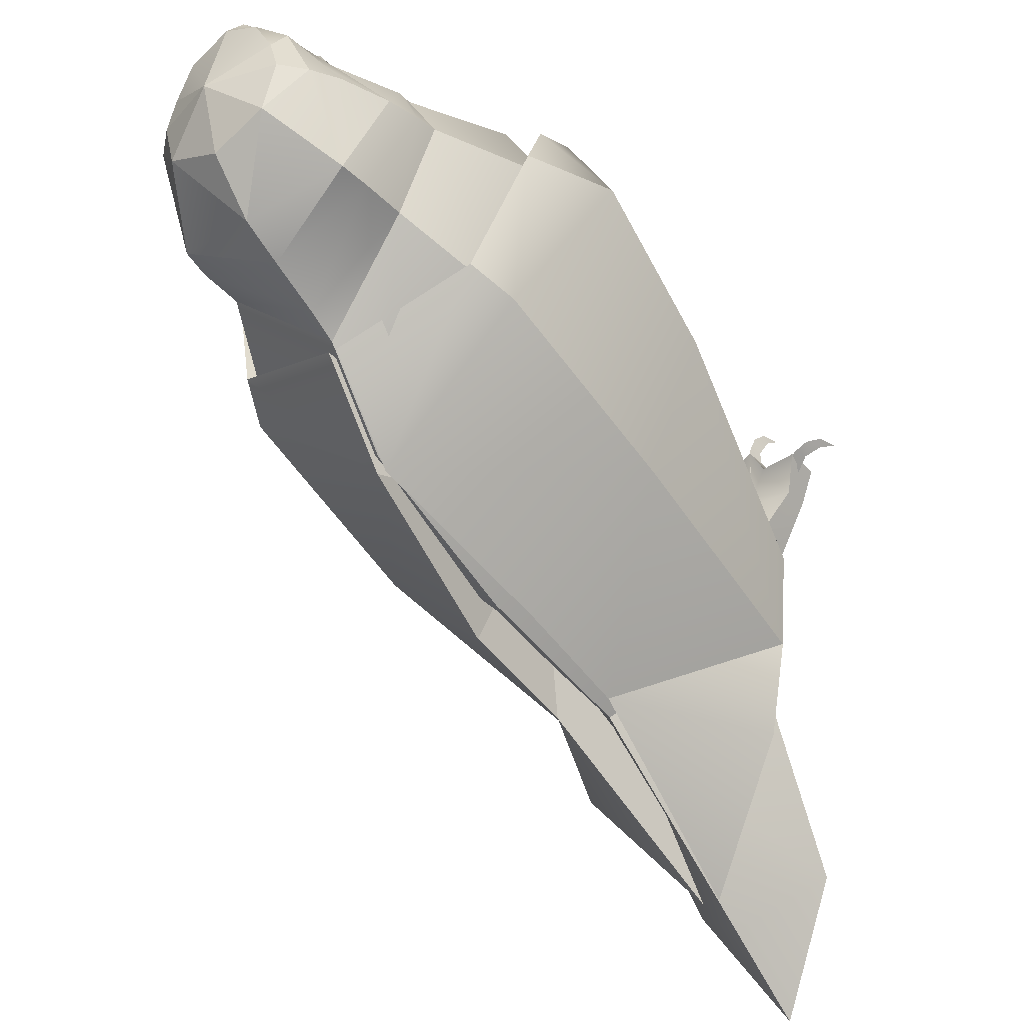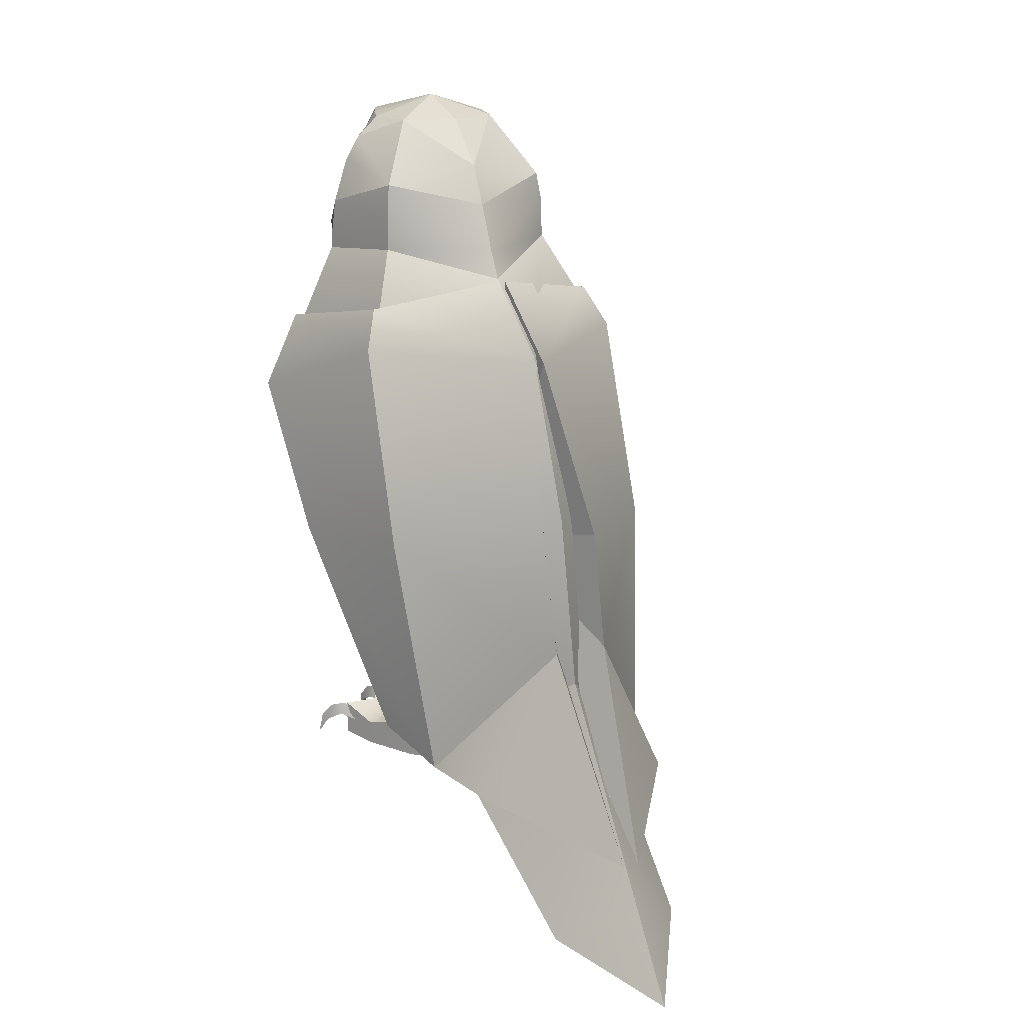
<metadata>
{"format":"obj","ext":"obj","renderer":"f3d","projection":"perspective","resolution":1024,"background":"white","views":[{"elev":-36.3,"azim":-142.5,"up":"+Z"},{"elev":18.7,"azim":153.1,"up":"+Y"}]}
</metadata>
<code>
g default
v 0.003384 0.4781 -0.01836
v 0.108 0.4546 0.02382
v 0.1437 0.4321 0.128
v 0.1285 0.396 0.1884
v 0.0238 0.1749 -0.1738
v 0.1062 0.04814 -0.09095
v 0.1234 0.06604 -0.02457
v 0.1164 0.1739 0.1088
v 0.1113 0.2291 0.1508
v 0.1611 0.2409 0.0657
v 0.125 0.2546 -0.05044
v 0.02536 0.2728 -0.151
v 0.1283 0.3602 0.2023
v 0.1771 0.3718 0.1188
v 0.1226 0.4221 0.00493
v 0.003506 0.4192 -0.09368
v 0.007026 0.006619 -0.27
v 0.08827 0.04248 -0.1657
v -0.001764 0.3972 -0.02369
v 0.06697 0.3818 0.00403
v 0.08042 0.3433 0.1122
v -0.001684 0.3586 -0.07317
v 0.06577 0.1147 -0.07138
v 0.07248 0.1974 0.0599
v 0.01267 0.2624 -0.1108
v 0.01165 0.1981 -0.1258
v 0.000629 0.08746 -0.1891
g wing_down_5 wing_down_1 Owl1
f 5 12 11 6
f 10 8 7
f 6 11 10 7
f 9 10 14 13
f 11 15 14 10
f 16 15 11 12
f 4 14 3
f 3 14 15 2
f 2 15 16 1
f 6 18 5
f 1 19 20 2
f 3 21 4
f 2 20 21 3
f 16 22 19 1
f 4 21 13
f 8 24 23 7
f 7 23 6
f 9 24 8
f 5 26 25 12
f 13 21 24 9
f 12 25 22 16
f 17 27 26 5
f 6 23 18
f 18 23 27 17
f 18 17 5
f 9 8 10
f 4 13 14
g default
v -0.003535 0.4775 -0.01836
v -0.1081 0.454 0.02382
v -0.1438 0.4315 0.128
v -0.1286 0.3954 0.1884
v -0.02395 0.1743 -0.1738
v -0.1063 0.04753 -0.09095
v -0.1235 0.06543 -0.02457
v -0.1165 0.1733 0.1088
v -0.1115 0.2285 0.1508
v -0.1613 0.2403 0.0657
v -0.1251 0.2539 -0.05044
v -0.02551 0.2722 -0.151
v -0.1284 0.3596 0.2023
v -0.1773 0.3711 0.1188
v -0.1227 0.4214 0.00493
v -0.003657 0.4186 -0.09368
v -0.007177 0.006008 -0.27
v -0.08842 0.04187 -0.1657
v 0.001613 0.3966 -0.02369
v -0.06712 0.3812 0.00403
v -0.08057 0.3427 0.1122
v 0.001533 0.3579 -0.07317
v -0.06592 0.1141 -0.07138
v -0.07264 0.1967 0.0599
v -0.01282 0.2618 -0.1108
v -0.0118 0.1974 -0.1258
v -0.00078 0.08684 -0.1891
g wing_down_1 Owl1 wing_down_3
f 38 39 32 33
f 36 37 35
f 37 38 33 34
f 40 41 37 36
f 41 42 38 37
f 38 42 43 39
f 31 30 41
f 30 29 42 41
f 29 28 43 42
f 33 32 45
f 28 29 47 46
f 30 31 48
f 29 30 48 47
f 43 28 46 49
f 31 40 48
f 35 34 50 51
f 34 33 50
f 36 35 51
f 32 39 52 53
f 40 36 51 48
f 39 43 49 52
f 44 32 53 54
f 33 45 50
f 45 44 54 50
f 45 32 44
f 35 37 34
f 31 41 40
g default
v -0.02239 0.5688 0.1928
v -0.03008 0.5744 0.1877
v -0.03959 0.5744 0.1854
v -0.04829 0.5688 0.1792
v -0.05916 0.5598 0.1692
v -0.04729 0.547 0.1775
v -0.04076 0.5452 0.1802
v -0.02694 0.5449 0.1872
v -0.02239 0.5508 0.1902
v -0.01945 0.5598 0.1916
v -0.02406 0.5676 0.1777
v -0.03072 0.5725 0.1777
v -0.03896 0.5725 0.1777
v -0.04562 0.5676 0.1759
v -0.05259 0.5598 0.1714
v -0.04562 0.552 0.1737
v -0.03896 0.5471 0.1777
v -0.03072 0.5471 0.1777
v -0.02406 0.552 0.1777
v -0.02151 0.5598 0.1777
v -0.02862 0.5643 0.1738
v -0.03246 0.5671 0.1738
v -0.03722 0.5671 0.1738
v -0.04106 0.5643 0.1721
v -0.04253 0.5598 0.1719
v -0.04106 0.5553 0.1722
v -0.03722 0.5525 0.1738
v -0.03246 0.5525 0.1738
v -0.02862 0.5553 0.1738
v -0.02715 0.5598 0.1738
v -0.03484 0.5598 0.1717
v 0.05026 0.5688 0.1792
v 0.04156 0.5744 0.1854
v 0.03205 0.5744 0.1877
v 0.02436 0.5688 0.1928
v 0.02142 0.5598 0.1916
v 0.02436 0.5508 0.1902
v 0.02891 0.5449 0.1872
v 0.04273 0.5452 0.1802
v 0.04926 0.547 0.1775
v 0.06113 0.5598 0.1692
v 0.04759 0.5676 0.1759
v 0.04093 0.5725 0.1777
v 0.03269 0.5725 0.1777
v 0.02603 0.5676 0.1777
v 0.02348 0.5598 0.1777
v 0.02603 0.552 0.1777
v 0.03269 0.5471 0.1777
v 0.04093 0.5471 0.1777
v 0.04759 0.552 0.1737
v 0.05456 0.5598 0.1714
v 0.04303 0.5643 0.1721
v 0.03919 0.5671 0.1738
v 0.03443 0.5671 0.1738
v 0.03059 0.5643 0.1738
v 0.02911 0.5598 0.1738
v 0.03059 0.5553 0.1738
v 0.03443 0.5525 0.1738
v 0.03919 0.5525 0.1738
v 0.04303 0.5553 0.1722
v 0.0445 0.5598 0.1719
v 0.03681 0.5598 0.1717
g Owl1 Owl1_Owl_Base_eye2 Owl_Base
f 55 56 66 65
f 56 57 67 66
f 57 58 68 67
f 58 59 69 68
f 59 60 70 69
f 60 61 71 70
f 61 62 72 71
f 62 63 73 72
f 63 64 74 73
f 64 55 65 74
f 65 66 76 75
f 66 67 77 76
f 67 68 78 77
f 68 69 79 78
f 69 70 80 79
f 70 71 81 80
f 71 72 82 81
f 72 73 83 82
f 73 74 84 83
f 74 65 75 84
f 75 76 85
f 76 77 85
f 77 78 85
f 78 79 85
f 79 80 85
f 80 81 85
f 81 82 85
f 82 83 85
f 83 84 85
f 84 75 85
f 86 87 97 96
f 87 88 98 97
f 88 89 99 98
f 89 90 100 99
f 90 91 101 100
f 91 92 102 101
f 92 93 103 102
f 93 94 104 103
f 94 95 105 104
f 95 86 96 105
f 96 97 107 106
f 97 98 108 107
f 98 99 109 108
f 99 100 110 109
f 100 101 111 110
f 101 102 112 111
f 102 103 113 112
f 103 104 114 113
f 104 105 115 114
f 105 96 106 115
f 106 107 116
f 107 108 116
f 108 109 116
f 109 110 116
f 110 111 116
f 111 112 116
f 112 113 116
f 113 114 116
f 114 115 116
f 115 106 116
g default
v 0.07954 0.5008 0.05531
v -0 0.4788 -0.01055
v -0.07954 0.5008 0.05531
v -0.1032 0.4919 0.1319
v -0.07059 0.4842 0.1871
v 0 0.4788 0.2317
v 0.07904 0.4842 0.1871
v 0.1038 0.4919 0.1319
v 0.07559 0.5592 0.05928
v 0 0.5416 0.02083
v -0.07547 0.5592 0.05928
v -0.09666 0.5362 0.1296
v 6.3e-05 0.5592 0.2392
v 0.09995 0.5362 0.1296
v 0.04439 0.6119 0.09431
v 0 0.5749 0.03738
v -0.04346 0.6119 0.09431
v -0.07002 0.594 0.1312
v -0.04662 0.5949 0.1808
v 8.6e-05 0.5952 0.2234
v 0.04562 0.5949 0.1808
v 0.07441 0.594 0.1312
v -6.2e-05 0.6117 0.0757
v -0.0537 0.6111 0.1329
v -0.04675 0.6116 0.1571
v -6.2e-05 0.6121 0.2015
v 0.04664 0.6116 0.1571
v 0.05479 0.6111 0.1329
v 6e-06 0.6289 0.1299
v -0.08302 0.5739 0.1301
v -0.06725 0.5752 0.1512
v 0 0.5751 0.2343
v 0.06986 0.5752 0.1512
v 0.0874 0.5739 0.1301
v 0.0786 0.5369 0.05625
v -0.0786 0.5369 0.05625
v -0.08364 0.5096 0.1672
v -0 0.5337 0.2419
v 0.0894 0.5096 0.1672
v 0 0.5016 0.002128
v -0.1017 0.5104 0.1303
v 0 0.4969 0.2295
v 0.103 0.5104 0.1304
v -0.02857 0.5258 0.2076
v -0.03056 0.612 0.1859
v 0.03052 0.5258 0.2076
v 0.03268 0.6121 0.1859
v -0.0228 0.5895 0.2032
v -0.0279 0.4797 0.2221
v 0.03293 0.4797 0.2221
v 0.02565 0.5895 0.2032
v 0.01914 0.5441 0.2182
v 0.02249 0.5126 0.2254
v -0.01785 0.5441 0.2182
v -0.01997 0.5126 0.2254
v -0.008384 0.5188 0.2475
v -0 0.4847 0.2444
v -0.0102 0.51 0.2443
v 0 0.4968 0.2419
v 0.009491 0.5188 0.2475
v 0.01154 0.51 0.2443
v -0.0123 0.528 0.2376
v -0.01515 0.5144 0.2338
v -0 0.4966 0.2392
v 0.01673 0.5144 0.2338
v 0.01406 0.528 0.2376
v -0 0.5283 0.2472
v 0 0.5202 0.2507
v -0.003461 0.4959 0.2493
v -0 0.4955 0.2449
v 0.003916 0.4959 0.2493
v -0 0.4962 0.2525
v -0.00536 0.5031 0.2512
v 0 0.4965 0.2444
v 0 0.5038 0.2536
v 0.005768 0.5031 0.2512
v -0.00719 0.5095 0.2497
v -0 0.4969 0.243
v 0 0.5151 0.2524
v 0.007914 0.5096 0.2497
v 0.07954 0.05585 -0.0695
v -0 0.1392 -0.1644
v -0.07954 0.05585 -0.0695
v -0.1032 0.07415 0.00656
v -0.07059 0.0392 0.06231
v -0.05016 0.04421 0.0896
v 0.000631 0.06259 0.08728
v 0.01686 0.05749 0.1024
v 0.07904 0.0392 0.06231
v 0.1038 0.07415 0.007089
v -0.0279 0.05354 0.09726
v 0.06335 0.04421 0.0896
v -0.01282 0.05749 0.1024
v 0.03293 0.05354 0.09726
v 0.1153 0.2663 -0.04104
v 0.1505 0.2533 0.07014
v 0.1146 0.2421 0.1503
v 0.04768 0.2356 0.201
v -0.000123 0.2344 0.215
v -0.04062 0.2356 0.201
v -0.1026 0.2421 0.1503
v -0.15 0.2533 0.06937
v -0.1156 0.2663 -0.04104
v -0.000123 0.2837 -0.1367
v 0.1131 0.4255 0.01159
v 0.1476 0.4128 0.1198
v 0.1124 0.4018 0.1992
v 0.04675 0.3955 0.2368
v -0.000116 0.3942 0.2505
v -0.03982 0.3955 0.2368
v -0.1006 0.4018 0.1992
v -0.147 0.4128 0.1198
v -0.1133 0.4255 0.01159
v -0.000116 0.4228 -0.08215
v 0.05674 -0.0686 -0.2366
v 0 -0.1011 -0.3315
v -0.06301 -0.0686 -0.2366
v 0.002526 0.05585 -0.0695
v -7.6e-05 -0.0686 -0.2366
v 0.001263 0.06367 0.01868
v 0.09744 0.1611 -0.05527
v 0.1271 0.1637 0.03861
v 0.07759 0.1404 0.1106
v -6.2e-05 0.1477 0.1317
v -0.06155 0.1404 0.1106
v -0.1266 0.1637 0.03796
v -0.09756 0.1611 -0.05527
v -0 -0.02836 -0.2809
v -0.04547 0.5431 0.1795
v -0.04381 0.5474 0.1798
v -0.02651 0.5475 0.1879
v -0.02516 0.5435 0.1908
v -0.04272 0.5719 0.1863
v -0.04365 0.5766 0.1869
v -0.02478 0.5687 0.1932
v -0.02714 0.5665 0.1903
v -0.0572 0.5606 0.1721
v -0.06154 0.5601 0.1682
v 0.05971 0.5604 0.172
v 0.06406 0.5601 0.1682
v 0.04946 0.5431 0.1795
v 0.04768 0.5474 0.1798
v 0.04351 0.5718 0.1865
v 0.04417 0.5765 0.1869
v -0.02219 0.5602 0.1903
v -0.0183 0.5607 0.1931
v 0.0288 0.5474 0.188
v 0.02746 0.5435 0.1908
v 0.02754 0.5687 0.1932
v 0.03011 0.5662 0.1903
v 0.02407 0.5601 0.1903
v 0.01994 0.5607 0.193
g Owl1 Owl_Base Head2
f 151 126 125
f 126 152 127
f 127 152 128
f 128 153 254
f 155 130 256
f 125 130 151
f 125 132 131
f 132 127 133
f 134 127 146
f 146 147 135 134
f 167 148 265
f 149 150 138 137
f 131 138 125
f 131 132 139
f 132 133 139
f 133 134 140
f 134 135 141 140
f 135 161 141
f 142 167 163
f 137 138 144 143
f 144 138 131
f 131 139 145
f 139 133 145
f 145 133 140
f 140 141 145
f 145 161 142
f 142 163 145
f 143 144 145
f 145 144 131
f 125 126 132
f 126 127 132
f 127 128 146
f 128 254 147 146
f 150 130 125
f 126 151 156
f 152 126 156
f 152 157 128
f 153 128 157
f 130 155 159
f 151 130 159
f 117 156 151
f 156 119 152
f 157 119 120
f 120 121 157
f 121 160 153
f 169 166 162
f 123 159 155
f 159 117 151
f 171 165 122 158
f 173 185 186
f 129 170 154
f 164 148 136
f 142 164 136
f 162 123 155
f 163 137 143
f 141 161 145
f 161 135 164
f 160 121 165
f 162 166 123
f 167 265 137
f 163 167 137
f 145 163 143
f 136 167 142
f 148 167 136
f 177 196 194 175
f 122 166 169 158
f 161 164 142
f 164 251 148
f 160 165 171
f 183 178 172 184
f 178 179 174 172
f 179 180 175 174
f 181 182 176 177
f 182 183 184 176
f 180 181 177 175
f 170 171 179 178
f 171 158 180 179
f 158 169 181 180
f 169 168 182 181
f 168 154 183 182
f 154 170 178 183
f 184 172 193 195
f 176 184 195 196
f 186 185 189 190
f 186 187 173
f 188 185 173
f 187 188 173
f 190 192 187 186
f 191 189 185 188
f 192 191 188 187
f 190 189 193 194
f 194 196 192 190
f 195 193 189 191
f 196 195 191 192
f 174 193 172
f 198 237 197
f 243 198 199
f 242 200 201
f 241 242 201 202
f 240 203 204
f 238 205 206
f 237 238 206
f 200 243 199
f 241 202 207
f 238 239 208 205
f 240 241 207 209
f 239 210 208
f 239 240 204 210
f 240 209 203
f 221 222 212 211
f 222 223 213 212
f 223 224 213
f 224 214 213
f 224 225 214
f 225 215 214
f 225 216 215
f 225 226 216
f 226 217 216
f 226 227 217
f 227 228 218 217
f 228 229 219 218
f 229 230 220 219
f 230 221 211 220
f 117 124 222 221
f 124 123 223 222
f 123 224 223
f 123 166 224
f 166 225 224
f 166 122 225
f 122 165 225
f 165 226 225
f 165 121 226
f 121 227 226
f 121 120 228 227
f 120 119 229 228
f 119 118 230 229
f 118 117 221 230
f 198 231 244
f 233 198 244
f 231 197 234
f 232 231 235
f 204 203 236 210
f 201 234 236 202
f 235 234 233
f 232 235 233
f 201 200 199
f 205 234 197
f 210 236 208
f 207 236 203 209
f 208 236 234 205
f 202 236 207
f 201 199 234
f 205 197 206
f 211 212 238 237
f 212 213 238
f 213 239 238
f 213 214 239
f 214 240 239
f 214 215 240
f 215 216 240
f 216 241 240
f 216 217 241
f 217 242 241
f 217 218 242
f 218 219 243 242
f 219 220 198 243
f 220 211 237 198
f 154 168 129
f 135 251 164
f 194 193 174 175
f 177 176 196
f 244 231 232
f 233 244 232
f 117 118 156
f 118 119 156
f 152 119 157
f 159 124 117
f 157 121 153
f 123 124 159
f 125 138 150
f 133 127 134
f 199 198 233
f 198 197 231
f 231 234 235
f 233 234 199
f 242 243 200
f 237 206 197
f 256 130 150 149
f 245 246 253 254
f 246 245 248 247
f 247 248 262 261
f 249 250 254 253
f 250 249 252 251
f 251 252 261 262
f 255 256 260 259
f 256 255 258 257
f 257 258 263 264
f 259 260 265 266
f 264 263 267 268
f 266 265 268 267
f 153 245 254
f 268 168 264
f 147 250 135
f 254 250 147
f 148 268 265
f 160 245 153
f 162 264 168 169
f 148 262 129
f 155 257 162
f 256 257 155
f 260 256 149
f 137 260 149
f 135 250 251
f 160 248 245
f 162 257 264
f 129 268 148
f 129 168 268
f 251 262 148
f 262 248 170
f 171 170 248 160
f 262 170 129
f 137 265 260
g default
v -0.08528 0.009486 0.1144
v -0.04009 0.009924 0.1157
v -0.08528 0.04178 0.1144
v -0.04009 0.04178 0.1157
v -0.1259 0.04178 0.09451
v -0.05368 0.04178 -0.004879
v -0.1259 0.01134 0.09451
v -0.05368 0.01492 -0.004879
v -0.09738 0.04178 0.09205
v -0.04788 0.04178 0.03759
v -0.04788 0.006483 0.03759
v -0.09738 0.01437 0.09205
v -0.06289 0.01247 0.1023
v -0.07662 0.006483 0.08012
v -0.08811 0.006483 0.02616
v -0.08811 0.04178 0.02616
v -0.0716 0.04178 0.06022
v -0.06289 0.04178 0.1023
v -0.1119 0.02792 0.0692
v -0.112 0.006483 0.06936
v -0.04122 0.02792 0.09068
v -0.04121 0.006483 0.09087
v -0.07656 0.02792 0.07995
v -0.05224 0.006483 0.01102
v -0.05224 0.03043 0.01102
v -0.06824 0.006483 0.00624
v -0.06824 0.03043 0.00624
v -0.05002 0.03405 0.02223
v -0.07691 0.03506 0.01419
v -0.1134 0.03345 0.08538
v -0.1207 0.02603 0.08539
v -0.1152 0.02659 0.0928
v -0.1486 0.008223 0.1135
v -0.1285 0.04175 0.09576
v -0.1321 0.03067 0.09579
v -0.1287 0.03101 0.1003
v -0.1461 0.0275 0.1101
v -0.1425 0.0233 0.1051
v -0.14 0.02355 0.1085
v -0.1388 0.03836 0.1037
v -0.04684 0.0335 0.1003
v -0.04953 0.02669 0.1077
v -0.04098 0.02605 0.1042
v -0.03158 0.008181 0.1427
v -0.03958 0.04177 0.1171
v -0.04179 0.03106 0.1211
v -0.03654 0.03066 0.119
v -0.0319 0.02746 0.1385
v -0.03627 0.02355 0.1339
v -0.03244 0.02327 0.1324
v -0.03488 0.03835 0.1292
v -0.0805 0.03673 0.09876
v -0.08668 0.02679 0.1032
v -0.07783 0.02677 0.1059
v -0.09359 0.009481 0.1425
v -0.08571 0.04251 0.1162
v -0.08935 0.03165 0.1184
v -0.0839 0.03163 0.12
v -0.0923 0.02871 0.1382
v -0.09266 0.02451 0.1321
v -0.08867 0.0245 0.1333
v -0.08947 0.03939 0.1287
v -0.0579 0.0297 0.007658
v -0.0519 0.02389 0.001558
v -0.05946 0.02388 -0.000772
v -0.045 0.0203 -0.03479
v -0.05405 0.03989 -0.005033
v -0.05013 0.03189 -0.009535
v -0.05478 0.03188 -0.01096
v -0.04755 0.03476 -0.02644
v -0.04687 0.02982 -0.02253
v -0.05028 0.02981 -0.02355
v -0.05071 0.04082 -0.01601
v -0.07982 0.08649 -0.001574
v -0.0633 0.08649 0.03249
v -0.03959 0.08649 0.009858
v -0.04173 0.07876 -0.005507
v -0.06862 0.07977 -0.01355
v -0.09583 0.1328 -0.01245
v -0.06474 0.1328 0.05167
v -0.02008 0.1328 0.00907
v -0.02412 0.1183 -0.01986
v -0.07475 0.1202 -0.03499
v -0.05675 0.006483 0.009672
g Owl1 foot feet1
f 286 281 270 272
f 283 284 297
f 282 352 279
f 278 279 296
f 275 280 277 273
f 285 291 289 278
f 270 290 289 272
f 281 282 290 270
f 277 280 269 271
f 280 282 281 269
f 275 288 282 280
f 273 287 288 275
f 277 291 287 273
f 271 286 291 277
f 269 281 286 271
f 289 291 286 272
f 289 290 279 278
f 290 282 279
f 282 288 283
f 288 287 284 283
f 287 291 285 284
f 295 293 274
f 294 295 274 276
f 292 352 276
f 293 292 276 274
f 297 296 293 295
f 283 297 295 294
f 279 352 292
f 296 279 292 293
f 298 299 303 302
f 299 300 304 303
f 300 298 302 304
f 302 303 308
f 304 302 308
f 305 306 301
f 306 307 301
f 307 305 301
f 308 303 306 305
f 303 304 307 306
f 304 308 305 307
f 309 310 314 313
f 310 311 315 314
f 311 309 313 315
f 313 314 319
f 315 313 319
f 316 317 312
f 317 318 312
f 318 316 312
f 319 314 317 316
f 314 315 318 317
f 315 319 316 318
f 320 321 325 324
f 321 322 326 325
f 322 320 324 326
f 324 325 330
f 326 324 330
f 327 328 323
f 328 329 323
f 329 327 323
f 330 325 328 327
f 325 326 329 328
f 326 330 327 329
f 331 332 336 335
f 332 333 337 336
f 333 331 335 337
f 335 336 341
f 337 335 341
f 338 339 334
f 339 340 334
f 340 338 334
f 341 336 339 338
f 336 337 340 339
f 337 341 338 340
f 284 285 343 342
f 285 278 344 343
f 278 296 345 344
f 296 297 346 345
f 297 284 342 346
f 342 343 348 347
f 343 344 349 348
f 344 345 350 349
f 345 346 351 350
f 346 342 347 351
f 282 283 352
f 352 283 294
f 276 352 294
g default
v 0.07565 0.009486 0.1136
v 0.03045 0.009924 0.1147
v 0.07565 0.04178 0.1136
v 0.03045 0.04178 0.1147
v 0.1164 0.04178 0.09377
v 0.04447 0.04178 -0.00587
v 0.1164 0.01134 0.09377
v 0.04447 0.01492 -0.00587
v 0.08783 0.04178 0.0912
v 0.03851 0.04178 0.03658
v 0.03851 0.006483 0.03658
v 0.08783 0.01437 0.0912
v 0.0533 0.01247 0.1014
v 0.0671 0.006483 0.07921
v 0.07879 0.006483 0.02529
v 0.07879 0.04178 0.02529
v 0.06215 0.04178 0.0593
v 0.0533 0.04178 0.1014
v 0.1024 0.02792 0.06841
v 0.1025 0.006483 0.06857
v 0.03167 0.02792 0.08965
v 0.03166 0.006483 0.08984
v 0.06705 0.02792 0.07903
v 0.04297 0.006483 0.01002
v 0.04297 0.03043 0.01002
v 0.05898 0.006483 0.005299
v 0.05898 0.03043 0.005299
v 0.04071 0.03405 0.02122
v 0.06763 0.03506 0.01328
v 0.1039 0.03345 0.0846
v 0.1112 0.02603 0.08464
v 0.1056 0.02659 0.09202
v 0.139 0.008223 0.1128
v 0.1189 0.04175 0.09503
v 0.1225 0.03067 0.09507
v 0.1191 0.03101 0.0996
v 0.1365 0.0275 0.1094
v 0.1329 0.0233 0.1045
v 0.1304 0.02355 0.1078
v 0.1292 0.03836 0.103
v 0.03725 0.0335 0.09928
v 0.03992 0.02669 0.1067
v 0.03138 0.02605 0.1032
v 0.02185 0.008181 0.1416
v 0.02994 0.04177 0.1161
v 0.03214 0.03106 0.1201
v 0.02689 0.03066 0.118
v 0.02218 0.02746 0.1374
v 0.02657 0.02355 0.1329
v 0.02275 0.02327 0.1313
v 0.02519 0.03835 0.1282
v 0.07093 0.03673 0.09786
v 0.07709 0.02679 0.1024
v 0.06823 0.02677 0.105
v 0.08386 0.009481 0.1416
v 0.07608 0.04251 0.1153
v 0.0797 0.03165 0.1175
v 0.07425 0.03163 0.1191
v 0.08259 0.02871 0.1373
v 0.08296 0.02451 0.1313
v 0.07898 0.0245 0.1324
v 0.07978 0.03939 0.1278
v 0.04864 0.0297 0.006681
v 0.04266 0.02389 0.00056
v 0.05023 0.02388 -0.001744
v 0.03589 0.0203 -0.03581
v 0.04483 0.03989 -0.006024
v 0.04093 0.03189 -0.01054
v 0.04559 0.03188 -0.01194
v 0.03841 0.03476 -0.02745
v 0.03772 0.02982 -0.02354
v 0.04113 0.02981 -0.02455
v 0.04154 0.04082 -0.01701
v 0.07059 0.08649 -0.002474
v 0.05396 0.08649 0.03153
v 0.03032 0.08649 0.008817
v 0.03251 0.07876 -0.006541
v 0.05944 0.07977 -0.01449
v 0.08664 0.1328 -0.0133
v 0.05533 0.1328 0.05072
v 0.01082 0.1328 0.007961
v 0.01495 0.1183 -0.02095
v 0.06564 0.1202 -0.03591
v 0.04728 0.006483 0.008752
g Owl1 feet1 foot1
f 370 356 354 365
f 367 381 368
f 366 436 367
f 362 380 363
f 359 357 361 364
f 369 362 373 375
f 354 356 373 374
f 365 354 374 366
f 361 355 353 364
f 364 353 365 366
f 359 364 366 372
f 357 359 372 371
f 361 357 371 375
f 355 361 375 370
f 353 355 370 365
f 373 356 370 375
f 373 362 363 374
f 374 363 366
f 366 367 372
f 372 367 368 371
f 371 368 369 375
f 379 358 377
f 378 360 358 379
f 436 360 378
f 377 358 360 376
f 381 379 377 380
f 367 378 379 381
f 436 378 367
f 380 377 376 363
f 382 386 387 383
f 383 387 388 384
f 384 388 386 382
f 386 392 387
f 388 392 386
f 389 385 390
f 390 385 391
f 391 385 389
f 392 389 390 387
f 387 390 391 388
f 388 391 389 392
f 393 397 398 394
f 394 398 399 395
f 395 399 397 393
f 397 403 398
f 399 403 397
f 400 396 401
f 401 396 402
f 402 396 400
f 403 400 401 398
f 398 401 402 399
f 399 402 400 403
f 404 408 409 405
f 405 409 410 406
f 406 410 408 404
f 408 414 409
f 410 414 408
f 411 407 412
f 412 407 413
f 413 407 411
f 414 411 412 409
f 409 412 413 410
f 410 413 411 414
f 415 419 420 416
f 416 420 421 417
f 417 421 419 415
f 419 425 420
f 421 425 419
f 422 418 423
f 423 418 424
f 424 418 422
f 425 422 423 420
f 420 423 424 421
f 421 424 422 425
f 368 426 427 369
f 369 427 428 362
f 362 428 429 380
f 380 429 430 381
f 381 430 426 368
f 426 431 432 427
f 427 432 433 428
f 428 433 434 429
f 429 434 435 430
f 430 435 431 426
f 366 363 436
f 363 376 436
f 376 360 436

</code>
